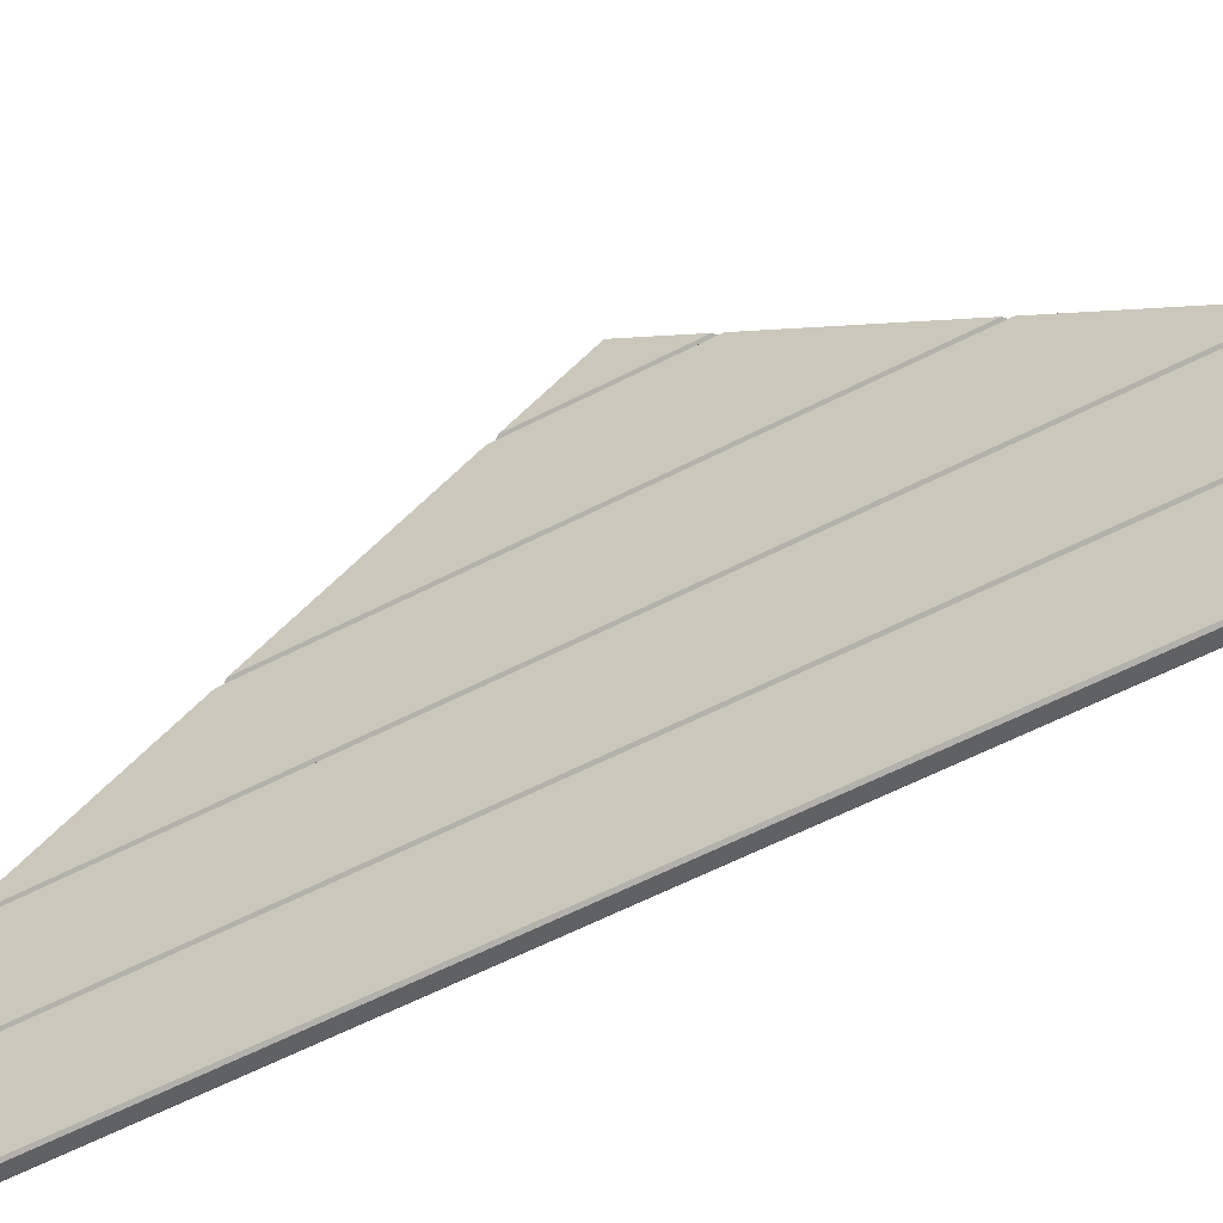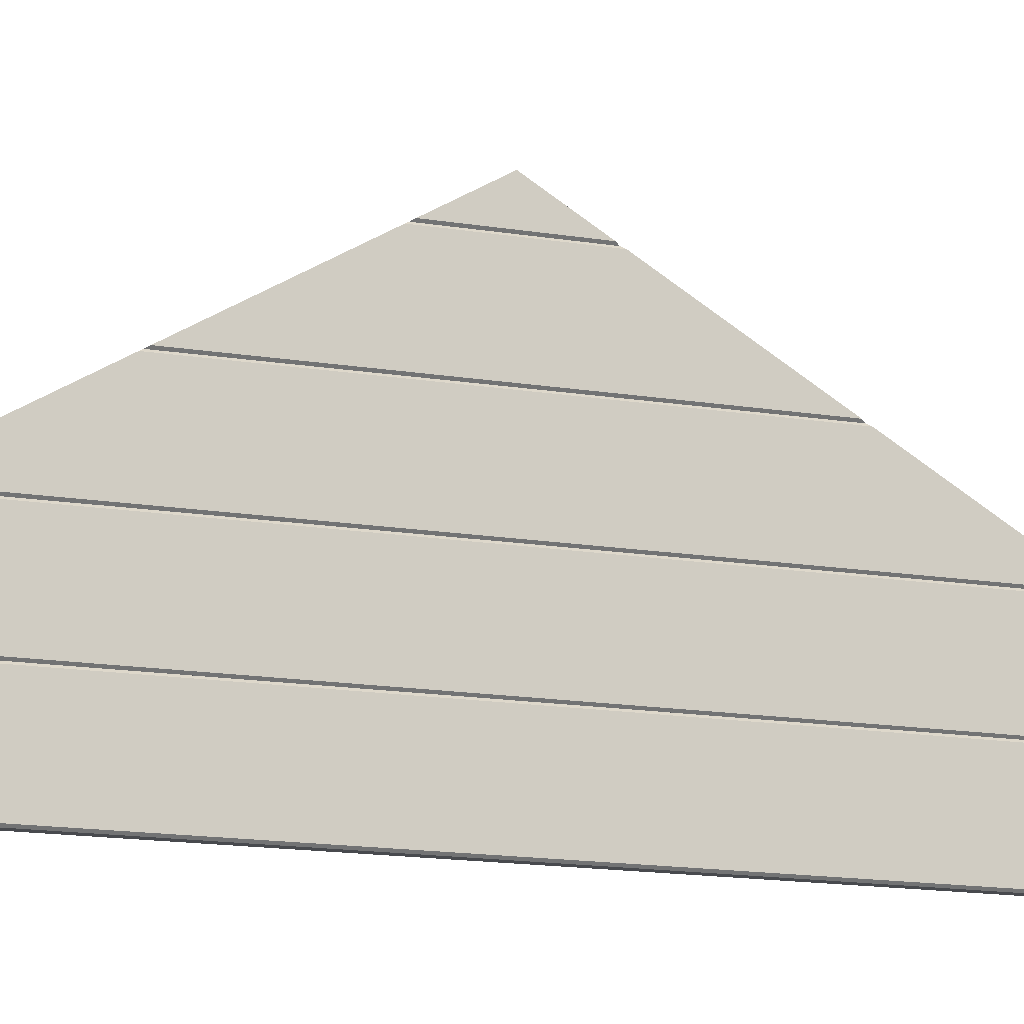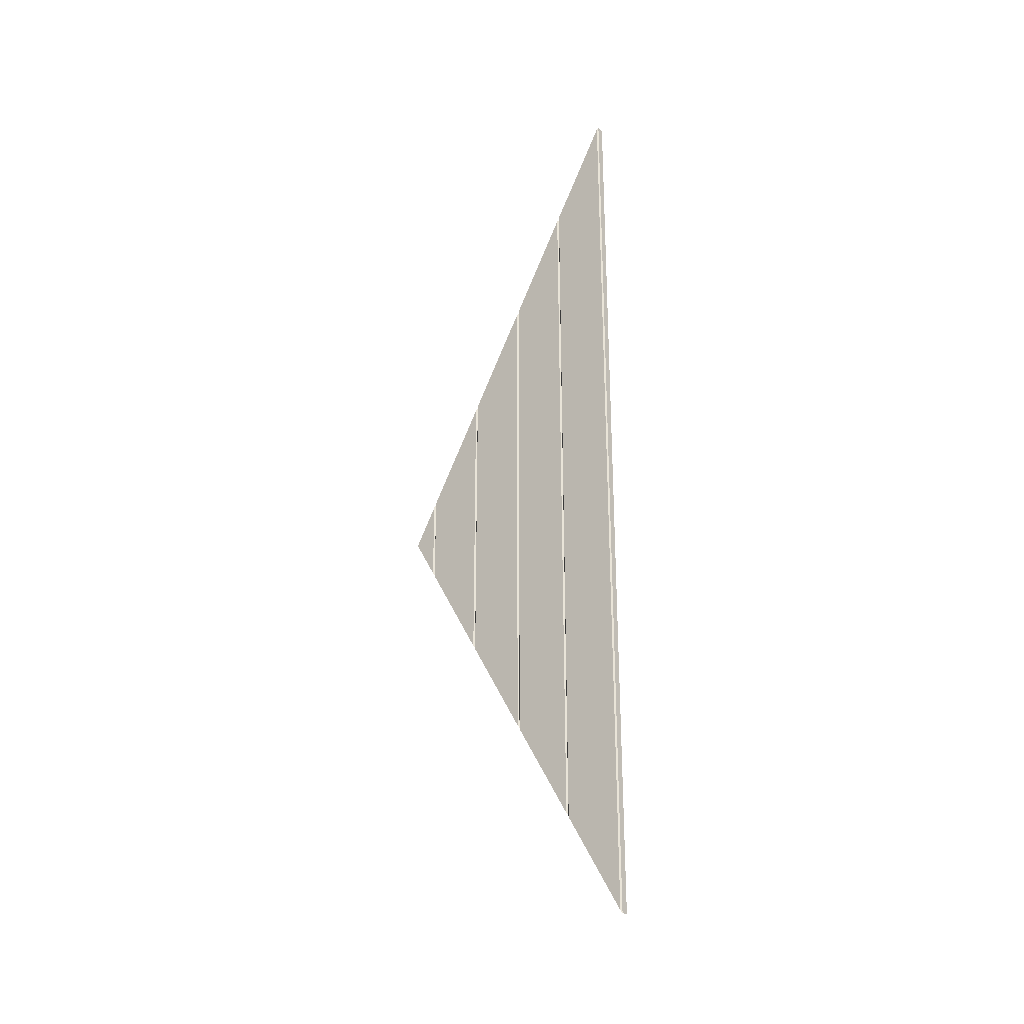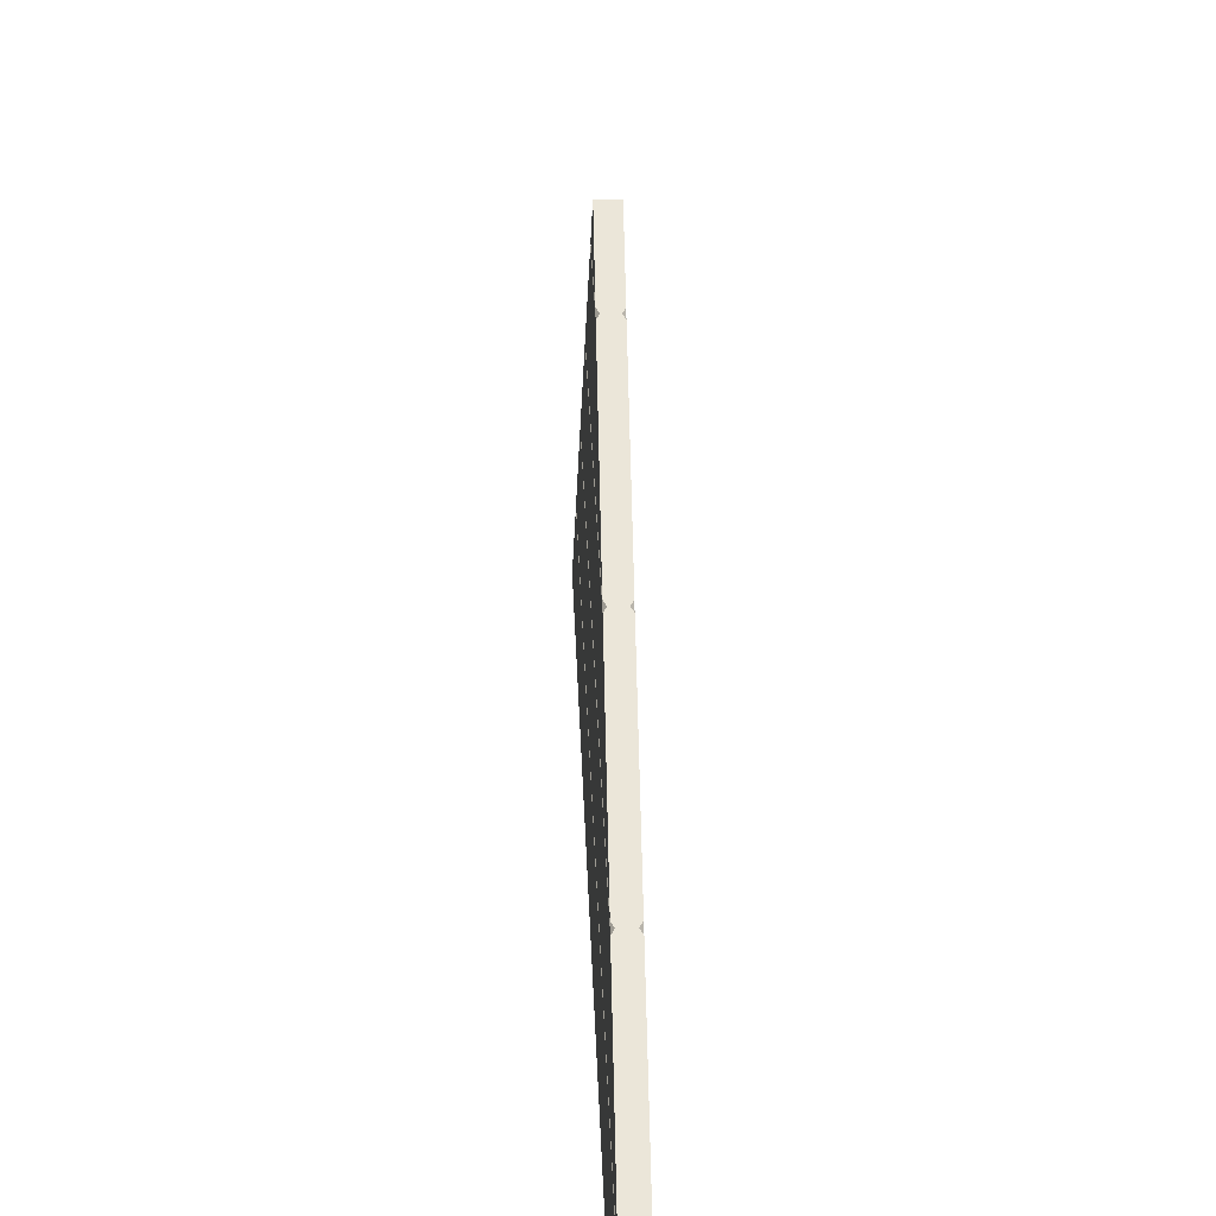
<metadata>
{"format":"obj","ext":"obj","renderer":"f3d","projection":"perspective","resolution":1024,"background":"white","views":[{"elev":-48.9,"azim":121.3,"up":"+Y"},{"elev":-12.9,"azim":67.4,"up":"+Y"},{"elev":-28.2,"azim":-50.6,"up":"+Z"},{"elev":17.7,"azim":-1.2,"up":"+Y"}]}
</metadata>
<code>
o zadeldak_wall_triangle_blockhut_3000
v -0.0518 0.326 -1.072
v -0.0518 0.326 1.072
v -0.0518 0.154 -1.37
v -0.0518 0.154 1.37
v -0.0478 0.15 -1.377
v -0.0478 0.15 1.377
v -0.0278 0.15 1.377
v -0.0278 0.15 -1.377
v -0.0238 0.154 1.37
v -0.0238 0.154 -1.37
v -0.0238 0.326 1.072
v -0.0238 0.326 -1.072
v -0.0278 0.33 -1.065
v -0.0278 0.33 1.065
v -0.0478 0.33 -1.065
v -0.0478 0.33 1.065
v -0.0518 0.506 -0.7604
v -0.0518 0.506 0.7604
v -0.0518 0.334 -1.058
v -0.0518 0.334 1.058
v -0.0238 0.334 1.058
v -0.0238 0.334 -1.058
v -0.0238 0.506 0.7604
v -0.0238 0.506 -0.7604
v -0.0278 0.51 0.7534
v -0.0278 0.51 -0.7534
v -0.0478 0.51 -0.7534
v -0.0478 0.51 0.7534
v -0.0518 0.686 -0.4486
v -0.0518 0.686 0.4486
v -0.0518 0.514 -0.7465
v -0.0518 0.514 0.7465
v -0.0238 0.514 0.7465
v -0.0238 0.514 -0.7465
v -0.0238 0.686 -0.4486
v -0.0238 0.686 0.4486
v -0.0278 0.69 0.4417
v -0.0278 0.69 -0.4417
v -0.0478 0.69 -0.4417
v -0.0478 0.69 0.4417
v -0.0518 0.866 -0.1368
v -0.0518 0.866 0.1368
v -0.0518 0.694 -0.4347
v -0.0518 0.694 0.4347
v -0.0238 0.694 0.4347
v -0.0238 0.694 -0.4347
v -0.0238 0.866 0.1368
v -0.0238 0.866 -0.1368
v -0.0278 0.87 -0.1299
v -0.0278 0.87 0.1299
v -0.0478 0.87 -0.1299
v -0.0478 0.87 0.1299
v -0.0518 0.874 -0.123
v -0.0518 0.874 0.123
v -0.0518 0.945 -0
v -0.0238 0.874 0.123
v -0.0238 0.874 -0.123
v -0.0238 0.945 -0
f 1 3 4 2
f 4 3 5 6
f 6 5 8 7
f 9 7 8 10
f 9 10 12 11
f 13 14 11 12
f 14 13 15 16
f 16 15 1 2
f 17 19 20 18
f 20 19 15 16
f 21 14 13 22
f 23 21 22 24
f 25 23 24 26
f 25 26 27 28
f 28 27 17 18
f 29 31 32 30
f 32 31 27 28
f 33 25 26 34
f 33 34 35 36
f 37 36 35 38
f 37 38 39 40
f 40 39 29 30
f 41 43 44 42
f 44 43 39 40
f 45 37 38 46
f 47 45 46 48
f 49 50 47 48
f 50 49 51 52
f 52 51 41 42
f 54 55 53
f 54 53 51 52
f 56 50 49 57
f 58 56 57
f 5 3 1 15 13 12 10 8
f 13 15 19 17 27 26 24 22
f 26 27 31 29 39 38 35 34
f 38 39 43 41 51 49 48 46
f 49 51 53 55 58 57
f 52 50 56 58 55 54
f 28 25 33 36 37 40 30 32
f 16 14 21 23 25 28 18 20
f 2 4 6 7 9 11 14 16
f 40 37 45 47 50 52 42 44

</code>
